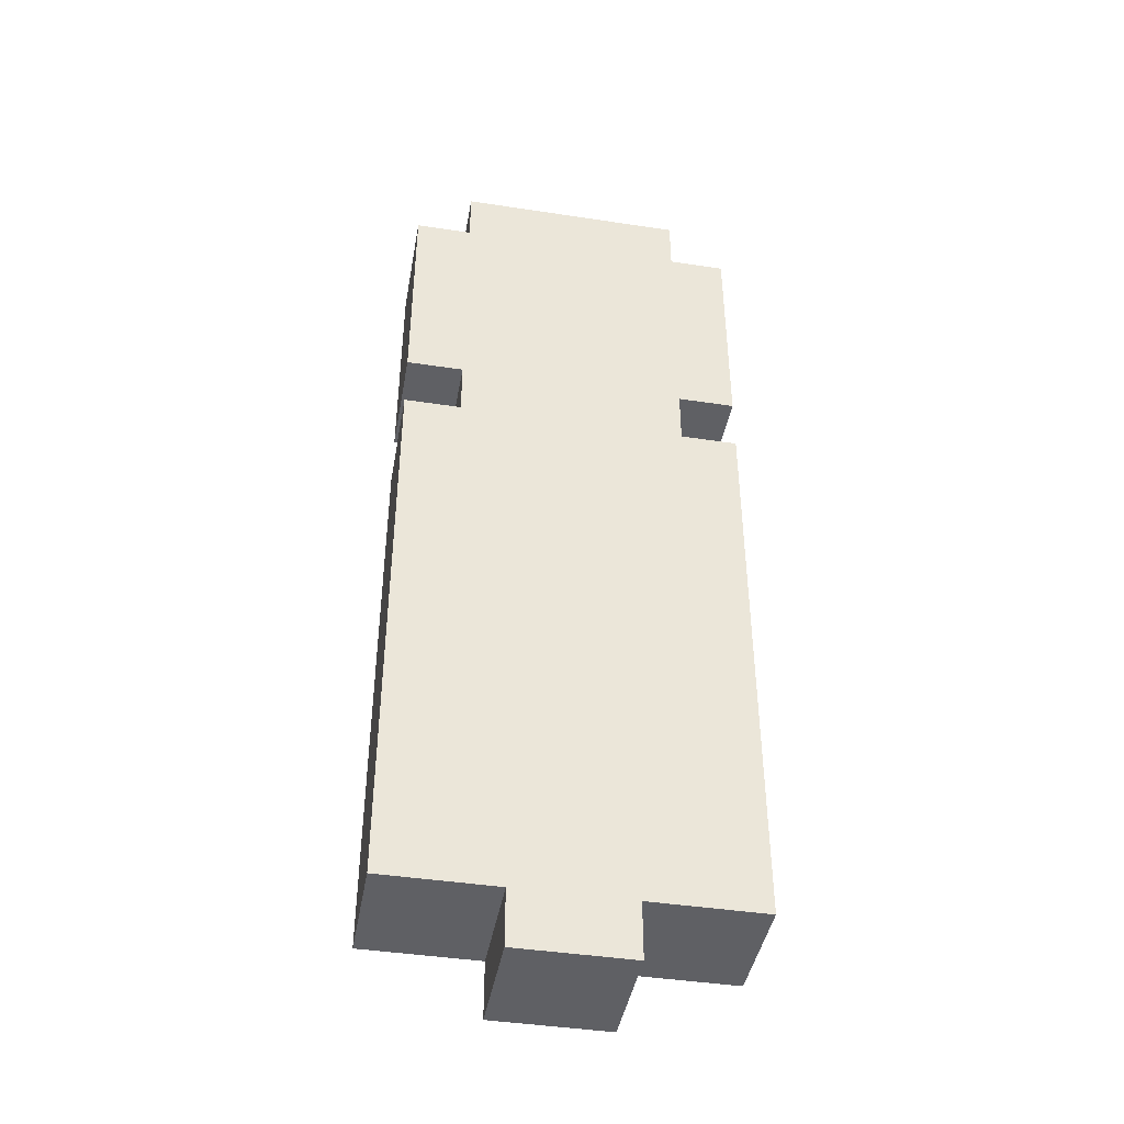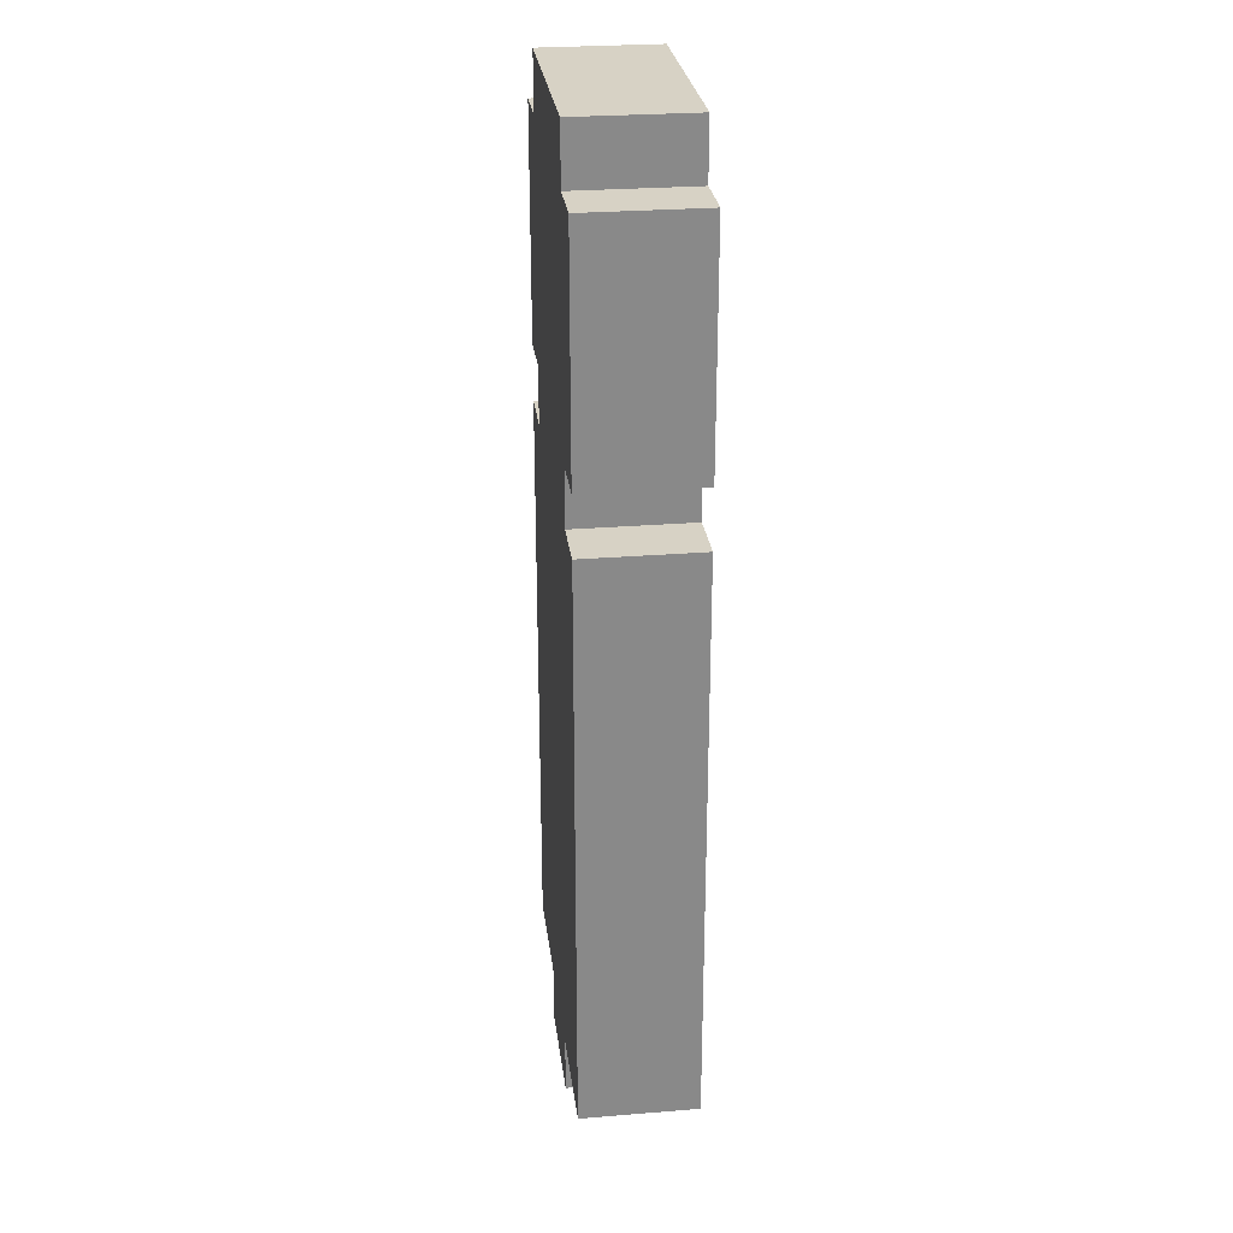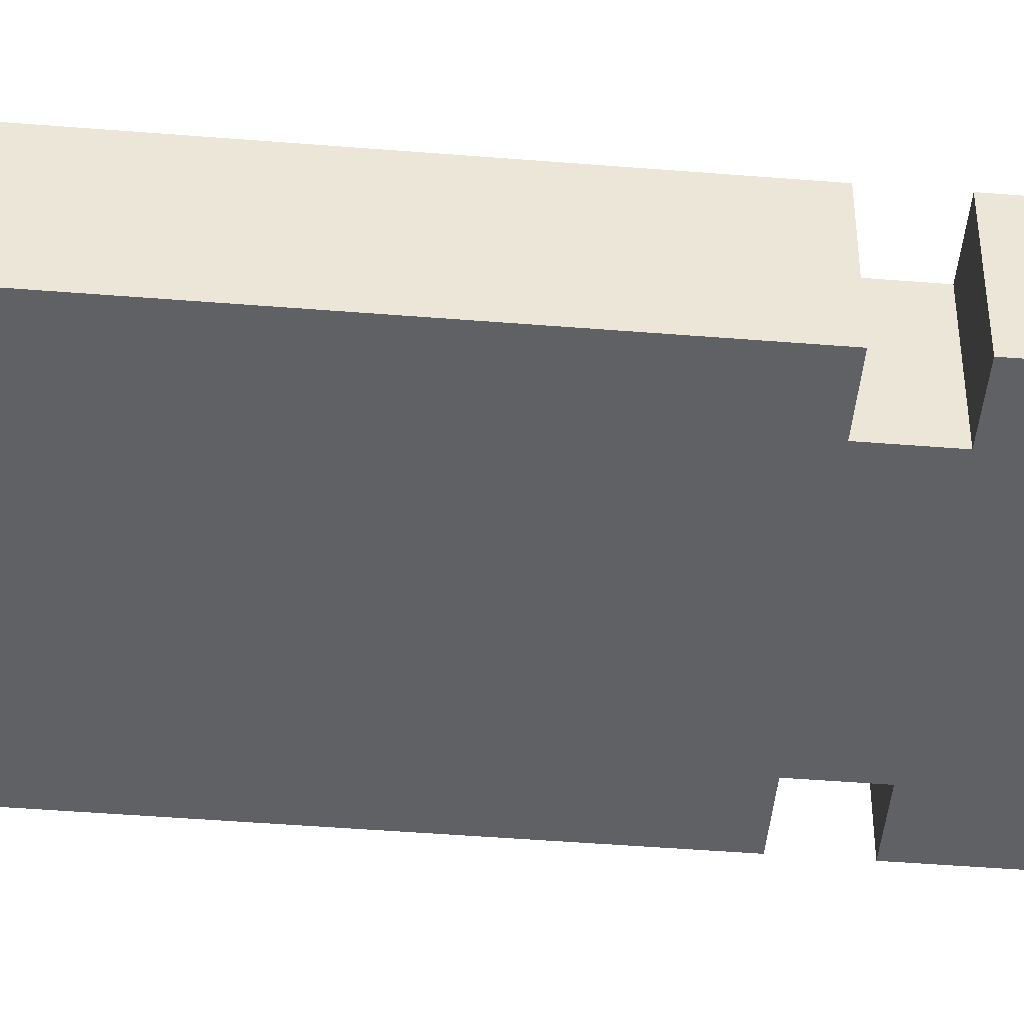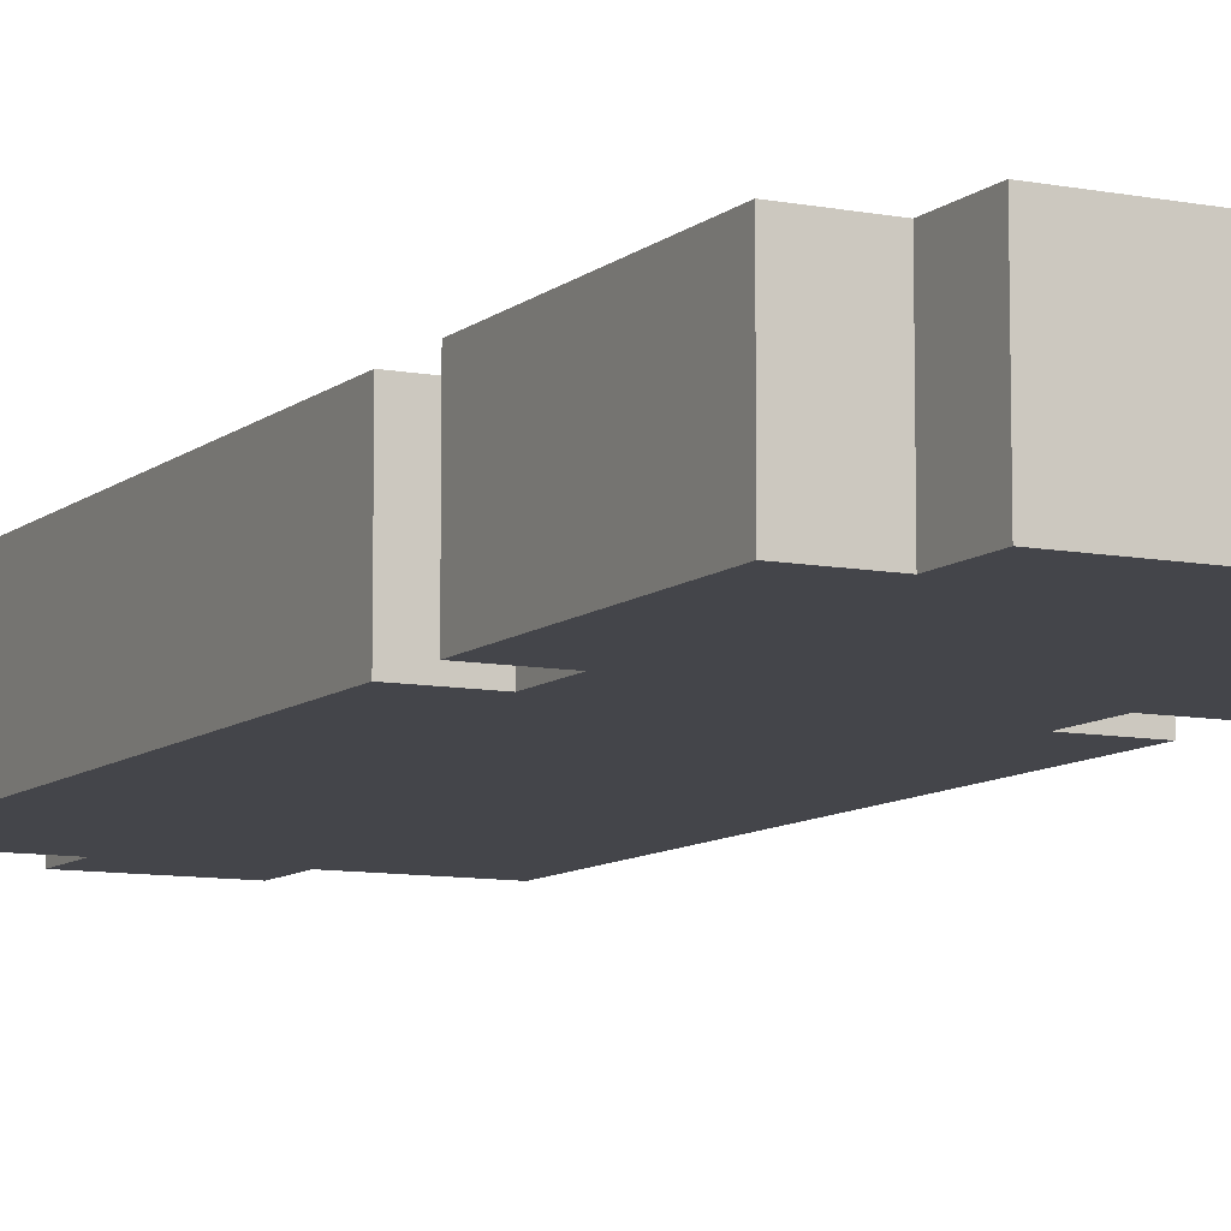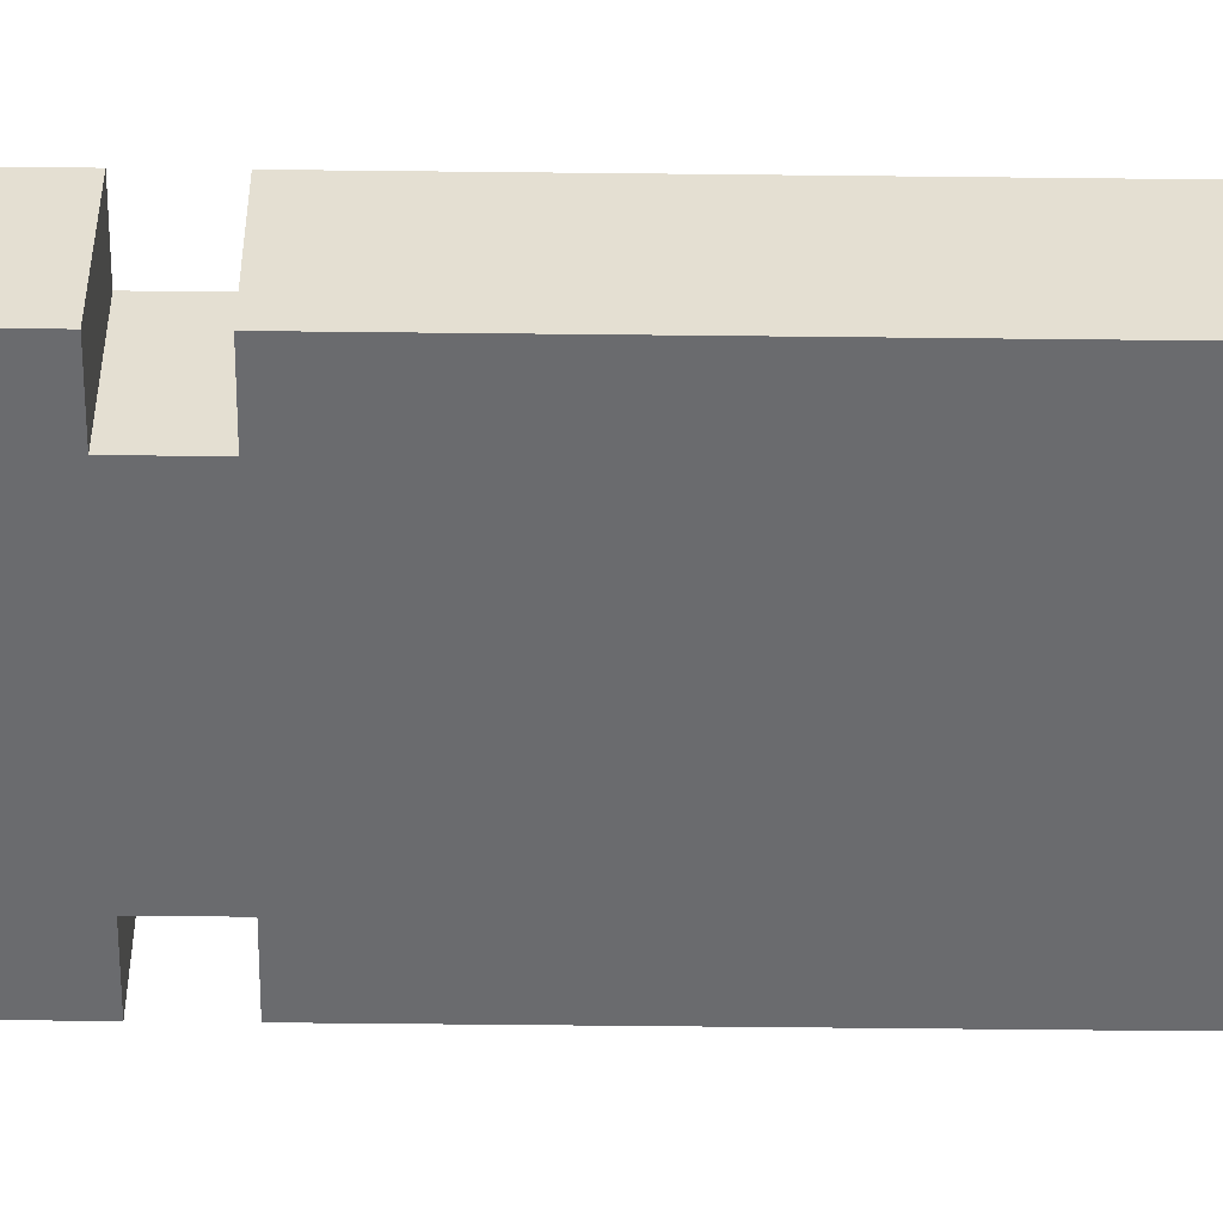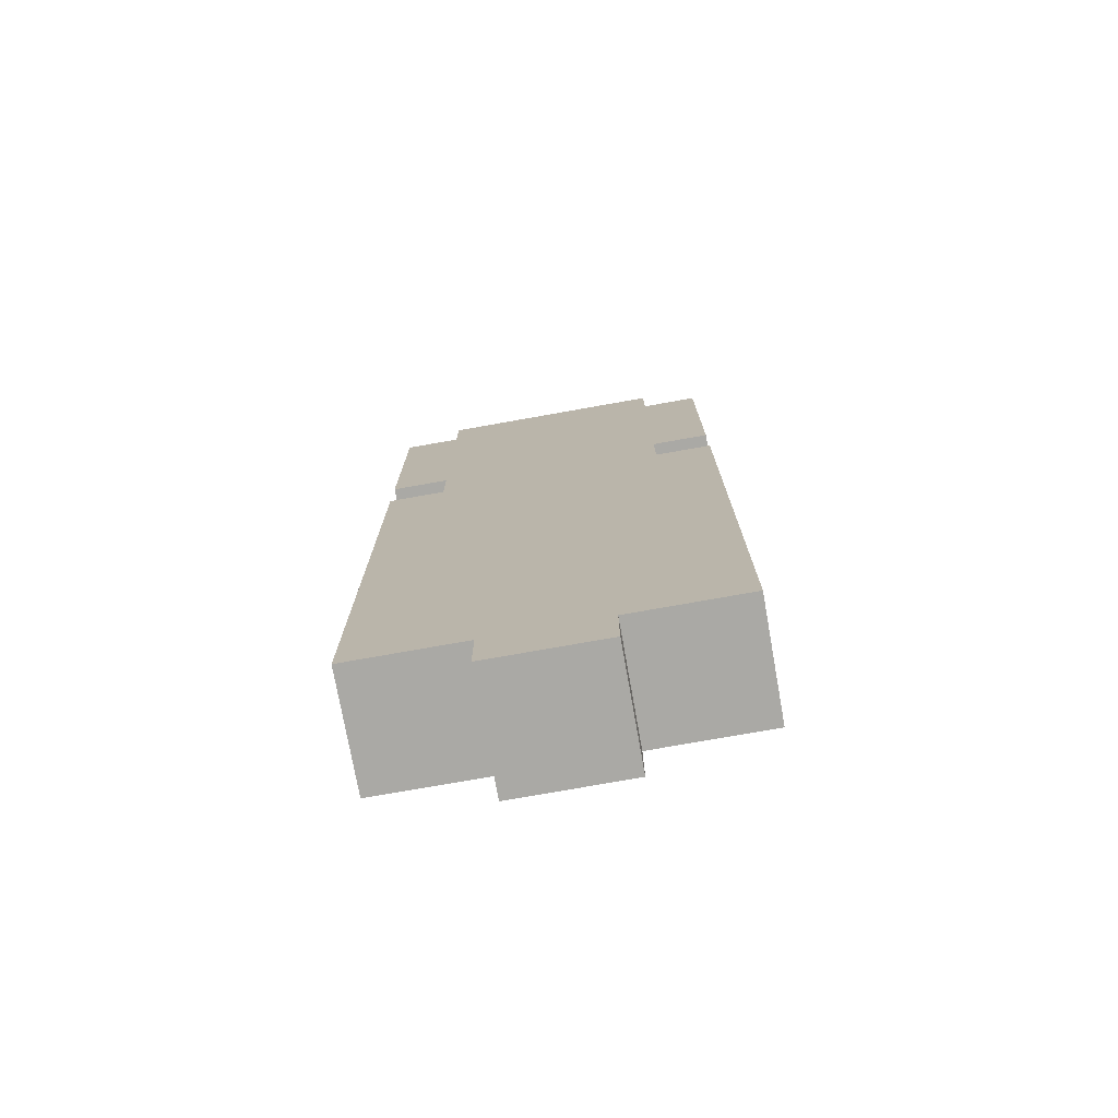
<metadata>
{"format":"obj","ext":"obj","renderer":"f3d","projection":"perspective","resolution":1024,"background":"white","views":[{"elev":-43.2,"azim":169.8,"up":"+Y"},{"elev":27.3,"azim":82.9,"up":"+Y"},{"elev":-45.8,"azim":84.7,"up":"+Z"},{"elev":-9.2,"azim":152.8,"up":"+Z"},{"elev":-53.3,"azim":-90.7,"up":"+Z"},{"elev":-75.4,"azim":10.1,"up":"+Y"}]}
</metadata>
<code>
v -4 8 1
v -4 8 -1
v -4 9 1
v -4 9 -1
v -4 18 1
v -4 18 -1
v -4 19 1
v -4 19 -1
v -4 23 1
v -4 23 -1
v -3 18 1
v -3 18 -1
v -3 19 1
v -3 19 -1
v -3 23 1
v -3 23 -1
v -3 24 1
v -3 24 -1
v -2 7 1
v -2 7 -1
v -2 8 1
v -2 8 -1
v 0 7 1
v 0 7 -1
v 0 8 1
v 0 8 -1
v 1 18 1
v 1 18 -1
v 1 19 1
v 1 19 -1
v 1 23 1
v 1 23 -1
v 1 24 1
v 1 24 -1
v 2 8 1
v 2 8 -1
v 2 9 1
v 2 9 -1
v 2 18 1
v 2 18 -1
v 2 19 1
v 2 19 -1
v 2 23 1
v 2 23 -1
v -4 8 1
v -4 9 1
v -4 18 1
v -4 19 1
v -4 23 1
v -3 18 1
v -3 19 1
v -3 21 1
v -3 22 1
v -3 23 1
v -3 24 1
v -2 7 1
v -2 8 1
v -2 19 1
v -2 20 1
v -2 21 1
v -2 22 1
v 0 7 1
v 0 8 1
v 0 19 1
v 0 20 1
v 0 21 1
v 0 22 1
v 1 18 1
v 1 19 1
v 1 21 1
v 1 22 1
v 1 23 1
v 1 24 1
v 2 8 1
v 2 9 1
v 2 18 1
v 2 19 1
v 2 23 1
v -4 8 -1
v -4 9 -1
v -4 18 -1
v -4 19 -1
v -4 23 -1
v -3 18 -1
v -3 19 -1
v -3 23 -1
v -3 24 -1
v -2 7 -1
v -2 8 -1
v 0 7 -1
v 0 8 -1
v 1 18 -1
v 1 19 -1
v 1 23 -1
v 1 24 -1
v 2 8 -1
v 2 9 -1
v 2 18 -1
v 2 19 -1
v 2 23 -1
v -2 7 1
v 0 7 1
v -2 7 -1
v 0 7 -1
v -4 8 1
v -2 8 1
v 0 8 1
v 2 8 1
v -4 8 -1
v -2 8 -1
v 0 8 -1
v 2 8 -1
v -4 19 1
v -3 19 1
v 1 19 1
v 2 19 1
v -4 19 -1
v -3 19 -1
v 1 19 -1
v 2 19 -1
v -4 18 1
v -3 18 1
v 1 18 1
v 2 18 1
v -4 18 -1
v -3 18 -1
v 1 18 -1
v 2 18 -1
v -4 23 1
v -3 23 1
v 1 23 1
v 2 23 1
v -4 23 -1
v -3 23 -1
v 1 23 -1
v 2 23 -1
v -3 24 1
v 1 24 1
v -3 24 -1
v 1 24 -1
f 3 2 1
f 4 2 3
f 5 4 3
f 6 4 5
f 9 8 7
f 10 8 9
f 13 12 11
f 14 12 13
f 17 16 15
f 18 16 17
f 21 20 19
f 22 20 21
f 23 24 25
f 25 24 26
f 27 28 29
f 29 28 30
f 31 32 33
f 33 32 34
f 35 36 37
f 37 36 38
f 37 38 39
f 39 38 40
f 41 42 43
f 43 42 44
f 50 47 46
f 51 49 48
f 52 49 51
f 53 49 52
f 54 49 53
f 57 46 45
f 58 51 50
f 58 52 51
f 59 52 58
f 60 53 52
f 60 52 59
f 61 54 53
f 61 53 60
f 62 57 56
f 63 46 57
f 63 57 62
f 64 59 58
f 64 58 50
f 65 60 59
f 65 59 64
f 65 61 60
f 66 61 65
f 67 54 61
f 67 61 66
f 68 50 46
f 68 66 65
f 68 64 50
f 68 65 64
f 69 66 68
f 70 67 66
f 70 66 69
f 71 54 67
f 71 67 70
f 72 55 54
f 72 54 71
f 73 55 72
f 74 46 63
f 75 68 46
f 75 46 74
f 76 68 75
f 77 71 70
f 77 70 69
f 77 72 71
f 78 72 77
f 80 81 84
f 82 83 85
f 85 83 86
f 79 80 89
f 88 89 90
f 89 80 91
f 90 89 91
f 80 84 92
f 84 85 92
f 85 86 92
f 92 86 93
f 86 87 94
f 93 86 94
f 94 87 95
f 91 80 96
f 80 92 97
f 96 80 97
f 97 92 98
f 93 94 99
f 99 94 100
f 103 102 101
f 104 102 103
f 109 106 105
f 110 106 109
f 111 108 107
f 112 108 111
f 117 114 113
f 118 114 117
f 119 116 115
f 120 116 119
f 121 122 125
f 125 122 126
f 123 124 127
f 127 124 128
f 129 130 133
f 133 130 134
f 131 132 135
f 135 132 136
f 137 138 139
f 139 138 140

</code>
